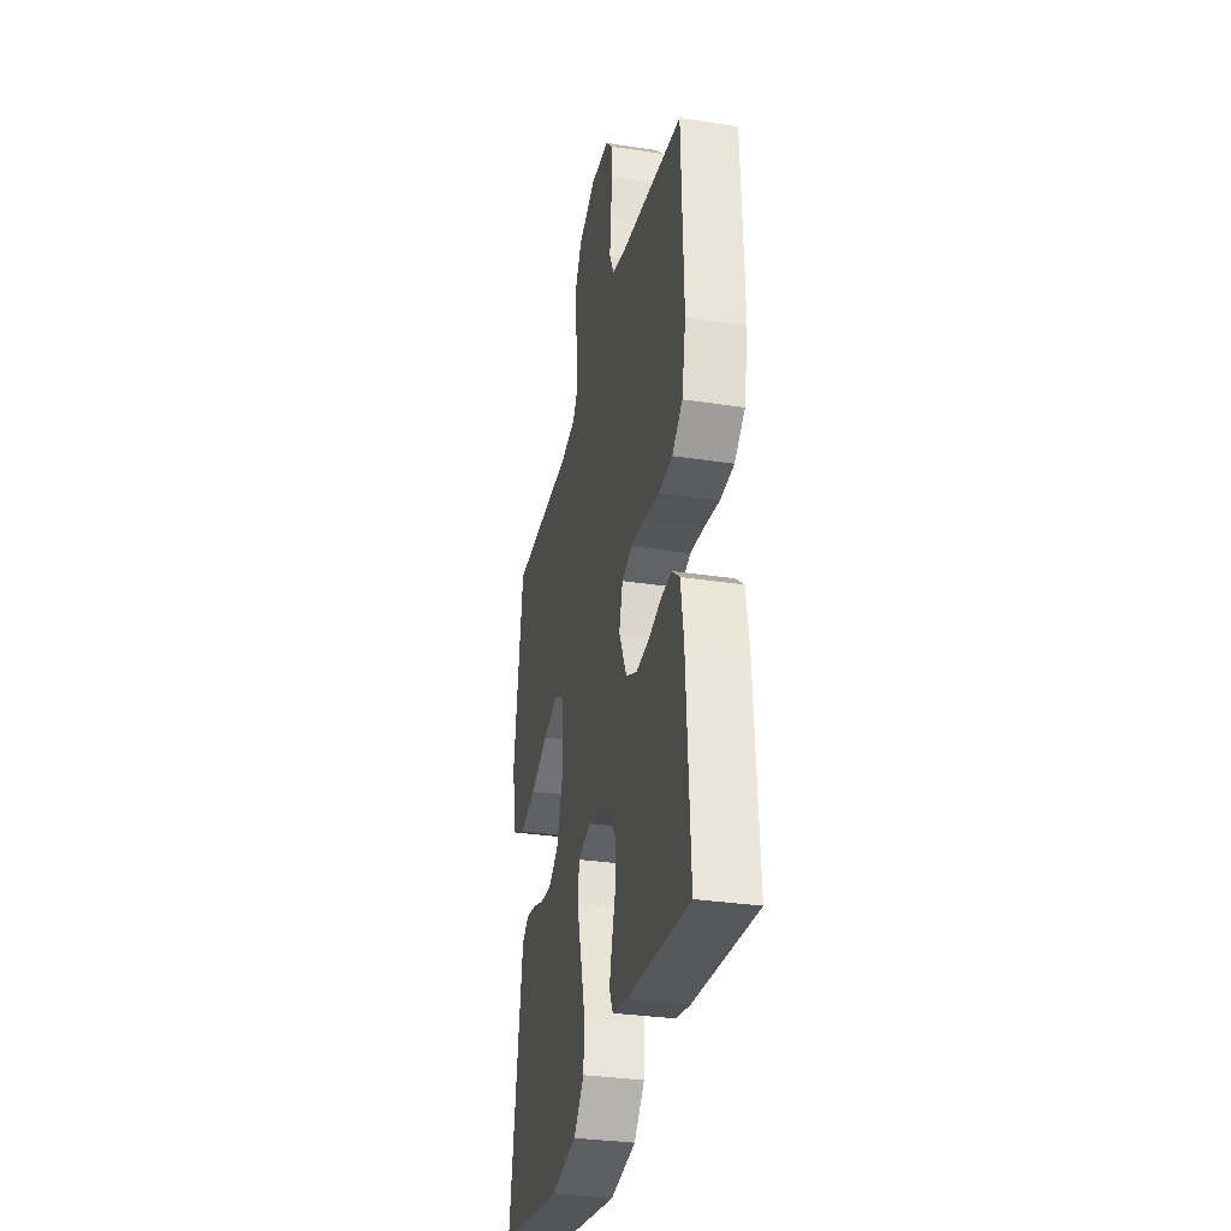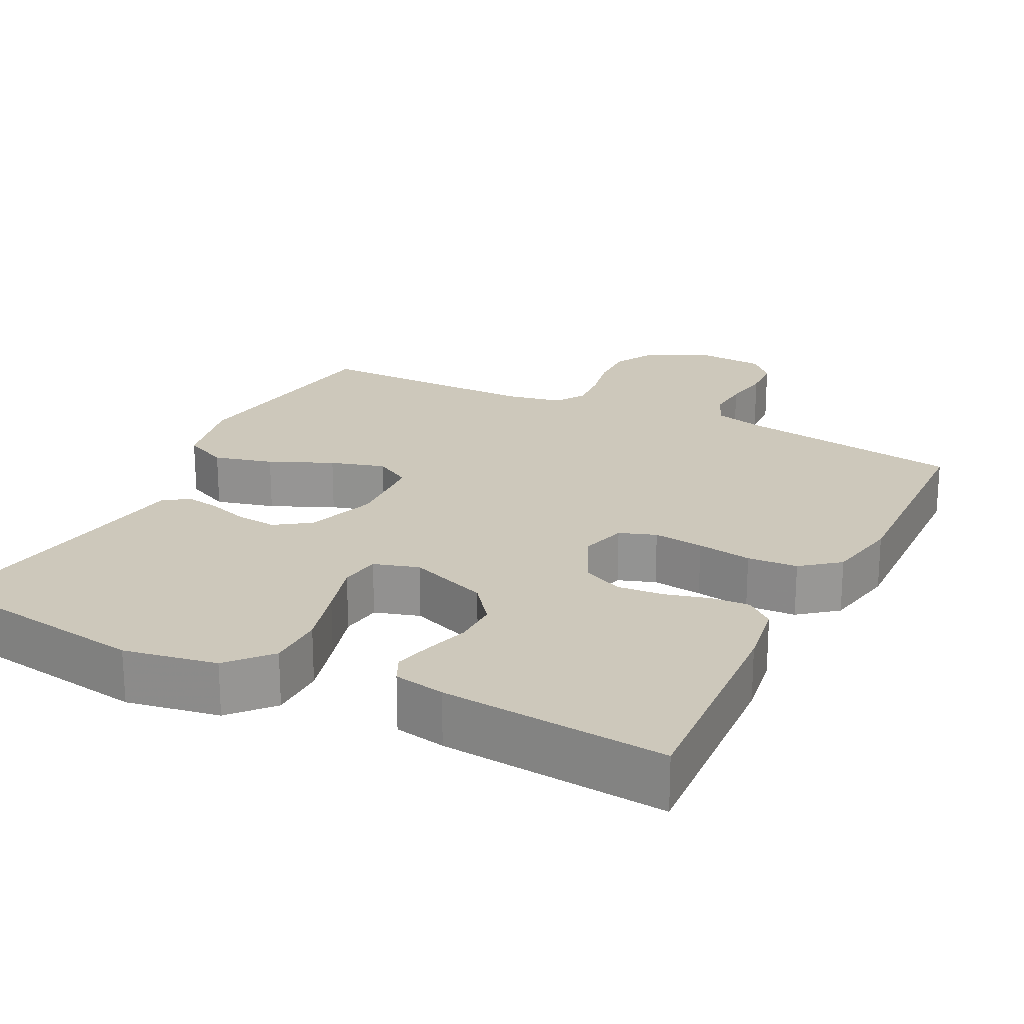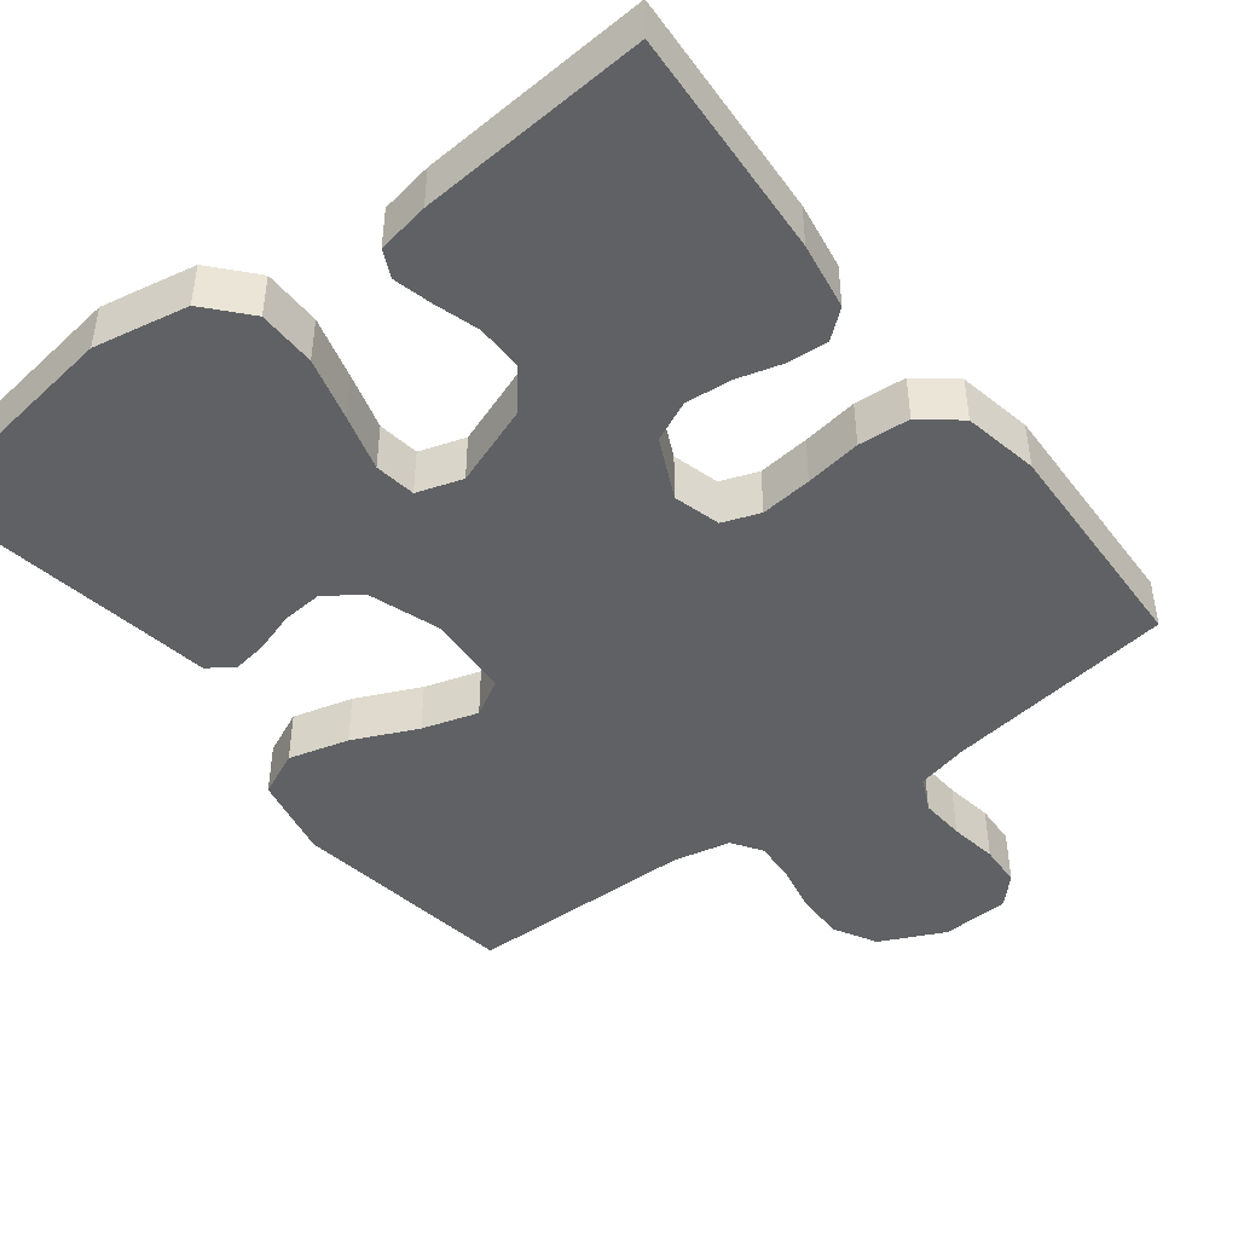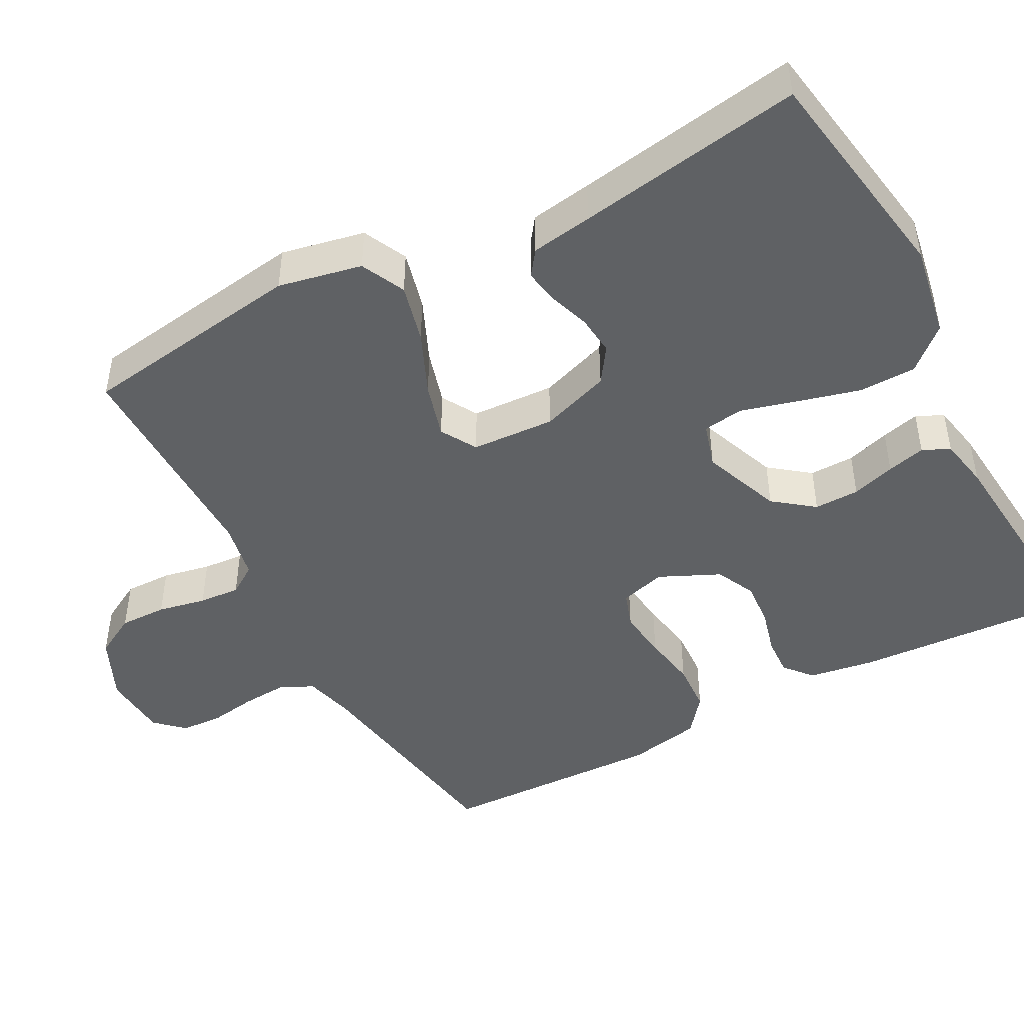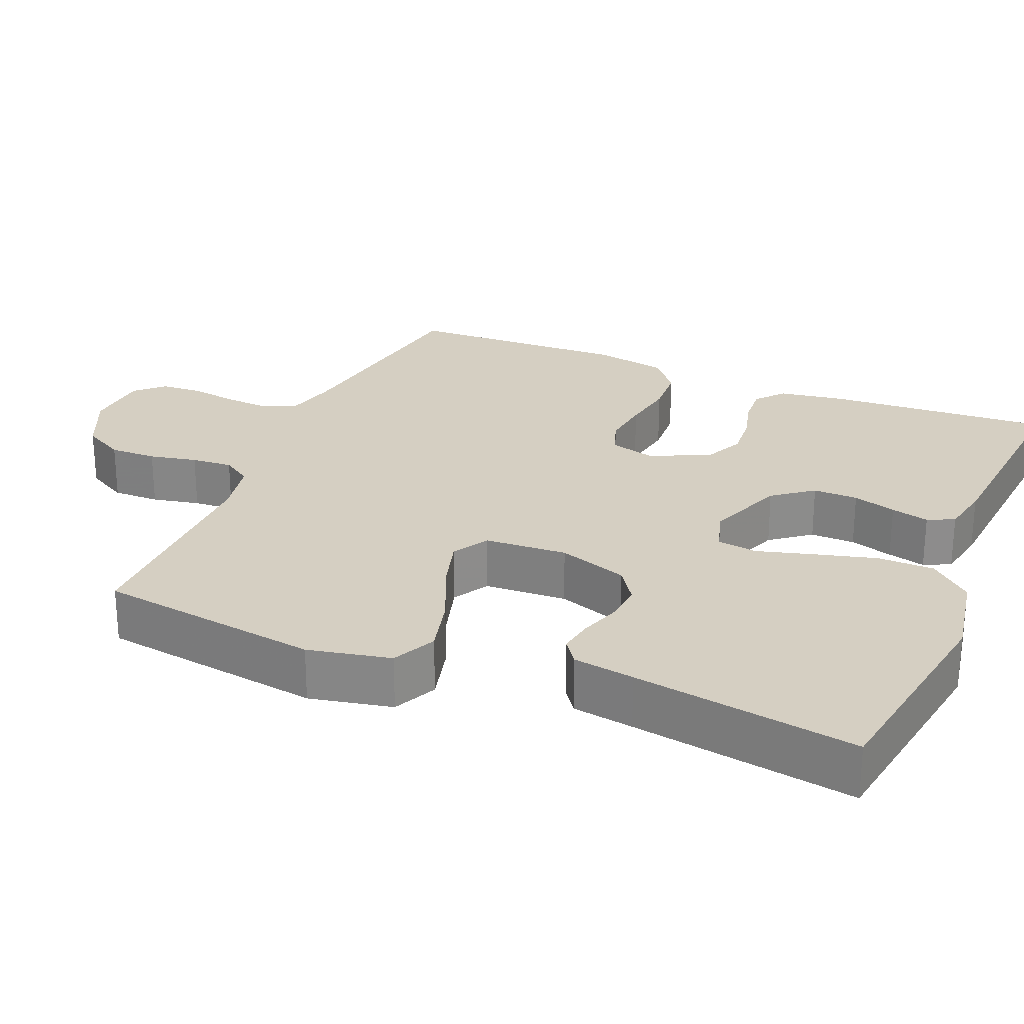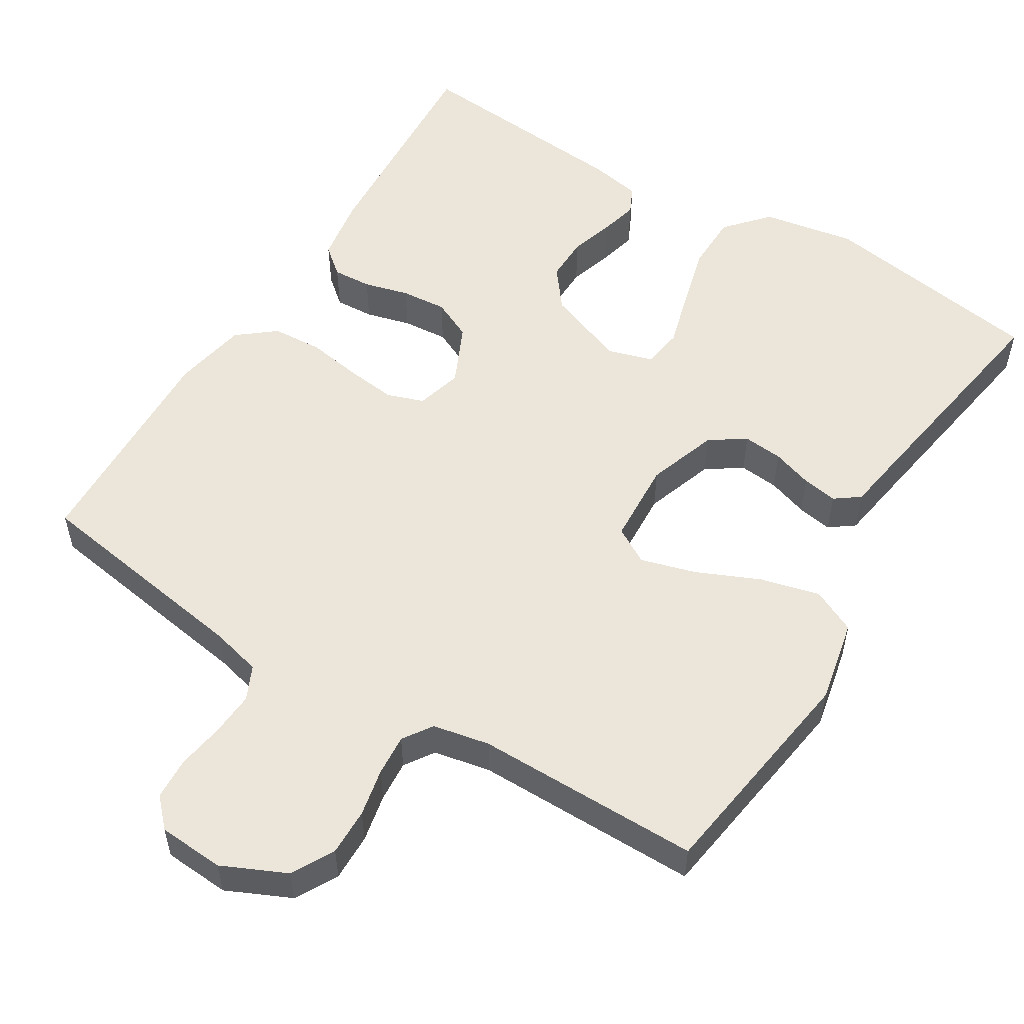
<metadata>
{"format":"obj","ext":"obj","renderer":"f3d","projection":"perspective","resolution":1024,"background":"white","views":[{"elev":-32.0,"azim":-102.1,"up":"+Z"},{"elev":22.0,"azim":-153.4,"up":"+Y"},{"elev":-45.4,"azim":-142.9,"up":"+Y"},{"elev":-46.2,"azim":118.2,"up":"+Y"},{"elev":25.9,"azim":112.7,"up":"+Y"},{"elev":54.3,"azim":31.5,"up":"+Y"}]}
</metadata>
<code>
v 0.5 0.07 -0.5
v 0.2 0.07 -0.547
v 0.076 0.07 -0.525
v 0.026 0.07 -0.469
v 0.025 0.07 -0.393
v 0.047 0.07 -0.31
v 0.068 0.07 -0.235
v 0.06 0.07 -0.181
v 0 0.07 -0.163
v -0.106 0.07 -0.203
v -0.147 0.07 -0.256
v -0.146 0.07 -0.316
v -0.128 0.07 -0.374
v -0.115 0.07 -0.425
v -0.132 0.07 -0.461
v -0.2 0.07 -0.474
v -0.5 0.07 -0.5
v -0.482 0.07 -0.2
v -0.468 0.07 -0.112
v -0.431 0.07 -0.081
v -0.379 0.07 -0.084
v -0.319 0.07 -0.1
v -0.258 0.07 -0.105
v -0.205 0.07 -0.08
v -0.168 0.07 0
v -0.185 0.07 0.061
v -0.234 0.07 0.078
v -0.301 0.07 0.07
v -0.374 0.07 0.058
v -0.441 0.07 0.062
v -0.491 0.07 0.102
v -0.51 0.07 0.2
v -0.5 0.07 0.5
v -0.2 0.07 0.547
v -0.133 0.07 0.564
v -0.112 0.07 0.609
v -0.116 0.07 0.668
v -0.126 0.07 0.731
v -0.123 0.07 0.787
v -0.088 0.07 0.824
v 0 0.07 0.83
v 0.085 0.07 0.791
v 0.116 0.07 0.735
v 0.115 0.07 0.672
v 0.102 0.07 0.608
v 0.098 0.07 0.553
v 0.124 0.07 0.514
v 0.2 0.07 0.499
v 0.5 0.07 0.5
v 0.544 0.07 0.2
v 0.521 0.07 0.089
v 0.462 0.07 0.061
v 0.383 0.07 0.081
v 0.299 0.07 0.118
v 0.226 0.07 0.139
v 0.178 0.07 0.111
v 0.172 0.07 0
v 0.204 0.07 -0.093
v 0.251 0.07 -0.125
v 0.304 0.07 -0.12
v 0.358 0.07 -0.102
v 0.405 0.07 -0.094
v 0.438 0.07 -0.118
v 0.451 0.07 -0.2
v 0.5 0 -0.5
v 0.2 0 -0.547
v 0.076 0 -0.525
v 0.026 0 -0.469
v 0.025 0 -0.393
v 0.047 0 -0.31
v 0.068 0 -0.235
v 0.06 0 -0.181
v 0 0 -0.163
v -0.106 0 -0.203
v -0.147 0 -0.256
v -0.146 0 -0.316
v -0.128 0 -0.374
v -0.115 0 -0.425
v -0.132 0 -0.461
v -0.2 0 -0.474
v -0.5 0 -0.5
v -0.482 0 -0.2
v -0.468 0 -0.112
v -0.431 0 -0.081
v -0.379 0 -0.084
v -0.319 0 -0.1
v -0.258 0 -0.105
v -0.205 0 -0.08
v -0.168 0 0
v -0.185 0 0.061
v -0.234 0 0.078
v -0.301 0 0.07
v -0.374 0 0.058
v -0.441 0 0.062
v -0.491 0 0.102
v -0.51 0 0.2
v -0.5 0 0.5
v -0.2 0 0.547
v -0.133 0 0.564
v -0.112 0 0.609
v -0.116 0 0.668
v -0.126 0 0.731
v -0.123 0 0.787
v -0.088 0 0.824
v 0 0 0.83
v 0.085 0 0.791
v 0.116 0 0.735
v 0.115 0 0.672
v 0.102 0 0.608
v 0.098 0 0.553
v 0.124 0 0.514
v 0.2 0 0.499
v 0.5 0 0.5
v 0.544 0 0.2
v 0.521 0 0.089
v 0.462 0 0.061
v 0.383 0 0.081
v 0.299 0 0.118
v 0.226 0 0.139
v 0.178 0 0.111
v 0.172 0 0
v 0.204 0 -0.093
v 0.251 0 -0.125
v 0.304 0 -0.12
v 0.358 0 -0.102
v 0.405 0 -0.094
v 0.438 0 -0.118
v 0.451 0 -0.2
f 61 62 63 64
f 60 61 64 1
f 59 60 1 2
f 58 59 2 3
f 57 58 3 4
f 56 57 4 5
f 51 52 53 54
f 51 54 55
f 48 49 50 51
f 47 48 51 55
f 46 47 55 56
f 42 43 44 45
f 42 45 46
f 41 42 46
f 37 38 39 40
f 36 37 40 41
f 35 36 41 46
f 31 32 33 34
f 28 29 30 31
f 27 28 31 34
f 26 27 34 35
f 19 20 21 22
f 19 22 23
f 18 19 23
f 17 18 23
f 16 17 23 24
f 12 13 14 15
f 12 15 16 24
f 56 5 6 7
f 56 7 8
f 46 56 8 9
f 25 26 35 46
f 25 46 9 10
f 11 12 24 25
f 10 11 25
f 128 127 126 125
f 65 128 125 124
f 66 65 124 123
f 67 66 123 122
f 68 67 122 121
f 69 68 121 120
f 118 117 116 115
f 119 118 115
f 115 114 113 112
f 119 115 112 111
f 120 119 111 110
f 109 108 107 106
f 110 109 106
f 110 106 105
f 104 103 102 101
f 105 104 101 100
f 110 105 100 99
f 98 97 96 95
f 95 94 93 92
f 98 95 92 91
f 99 98 91 90
f 86 85 84 83
f 87 86 83
f 87 83 82
f 87 82 81
f 88 87 81 80
f 79 78 77 76
f 88 80 79 76
f 71 70 69 120
f 72 71 120
f 73 72 120 110
f 110 99 90 89
f 74 73 110 89
f 89 88 76 75
f 89 75 74
f 1 65 66 2
f 2 66 67 3
f 3 67 68 4
f 4 68 69 5
f 5 69 70 6
f 6 70 71 7
f 7 71 72 8
f 8 72 73 9
f 9 73 74 10
f 10 74 75 11
f 11 75 76 12
f 12 76 77 13
f 13 77 78 14
f 14 78 79 15
f 15 79 80 16
f 16 80 81 17
f 17 81 82 18
f 18 82 83 19
f 19 83 84 20
f 20 84 85 21
f 21 85 86 22
f 22 86 87 23
f 23 87 88 24
f 24 88 89 25
f 25 89 90 26
f 26 90 91 27
f 27 91 92 28
f 28 92 93 29
f 29 93 94 30
f 30 94 95 31
f 31 95 96 32
f 32 96 97 33
f 33 97 98 34
f 34 98 99 35
f 35 99 100 36
f 36 100 101 37
f 37 101 102 38
f 38 102 103 39
f 39 103 104 40
f 40 104 105 41
f 41 105 106 42
f 42 106 107 43
f 43 107 108 44
f 44 108 109 45
f 45 109 110 46
f 46 110 111 47
f 47 111 112 48
f 48 112 113 49
f 49 113 114 50
f 50 114 115 51
f 51 115 116 52
f 52 116 117 53
f 53 117 118 54
f 54 118 119 55
f 55 119 120 56
f 56 120 121 57
f 57 121 122 58
f 58 122 123 59
f 59 123 124 60
f 60 124 125 61
f 61 125 126 62
f 62 126 127 63
f 63 127 128 64
f 64 128 65 1

</code>
